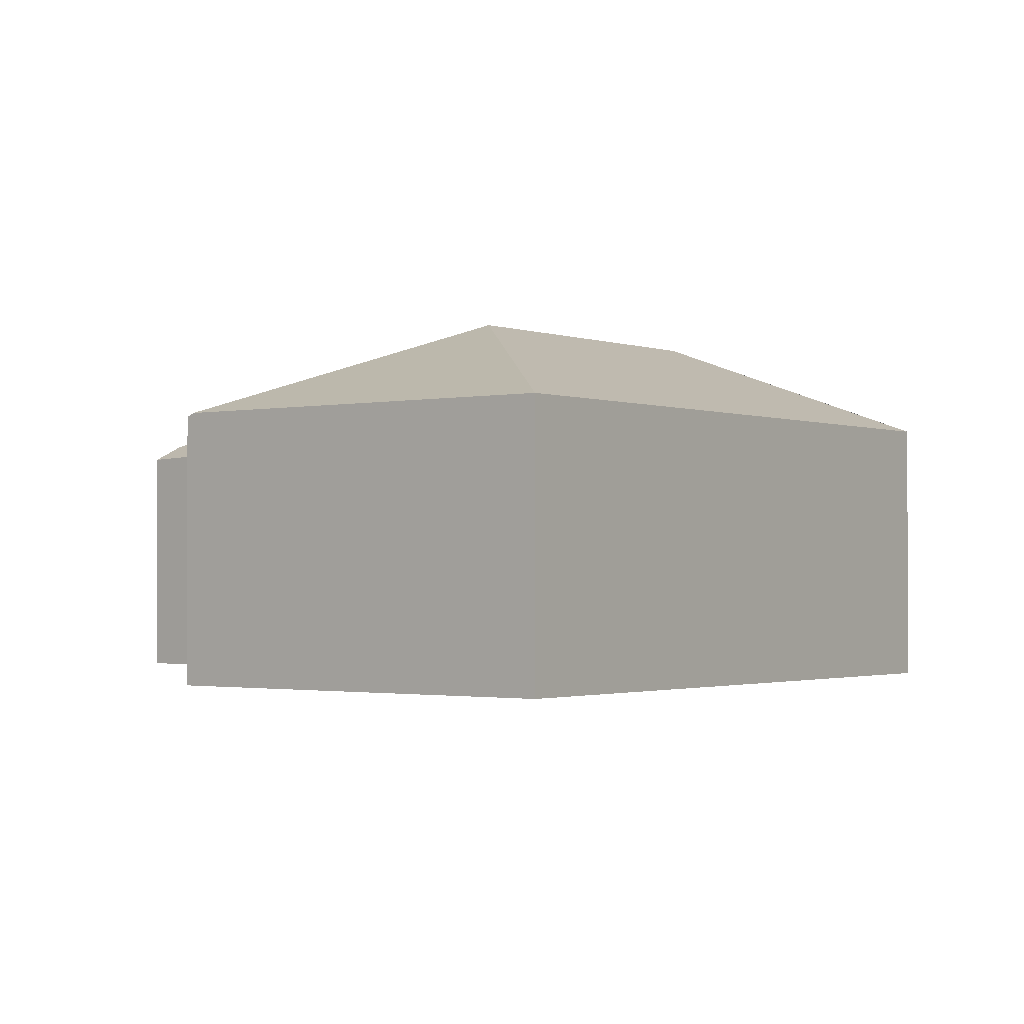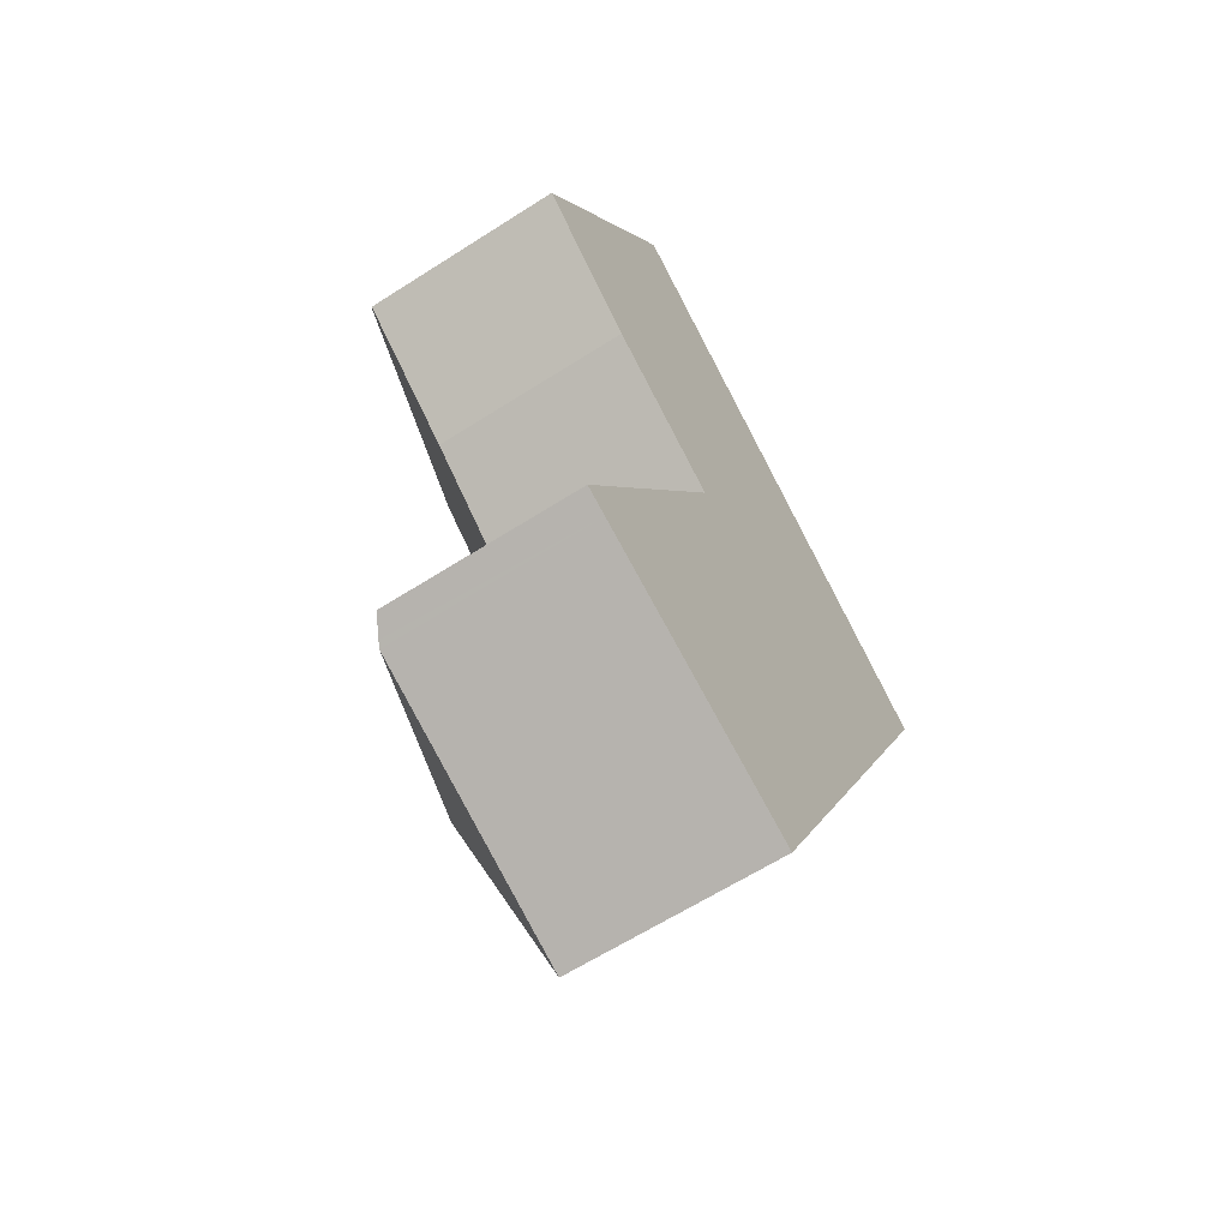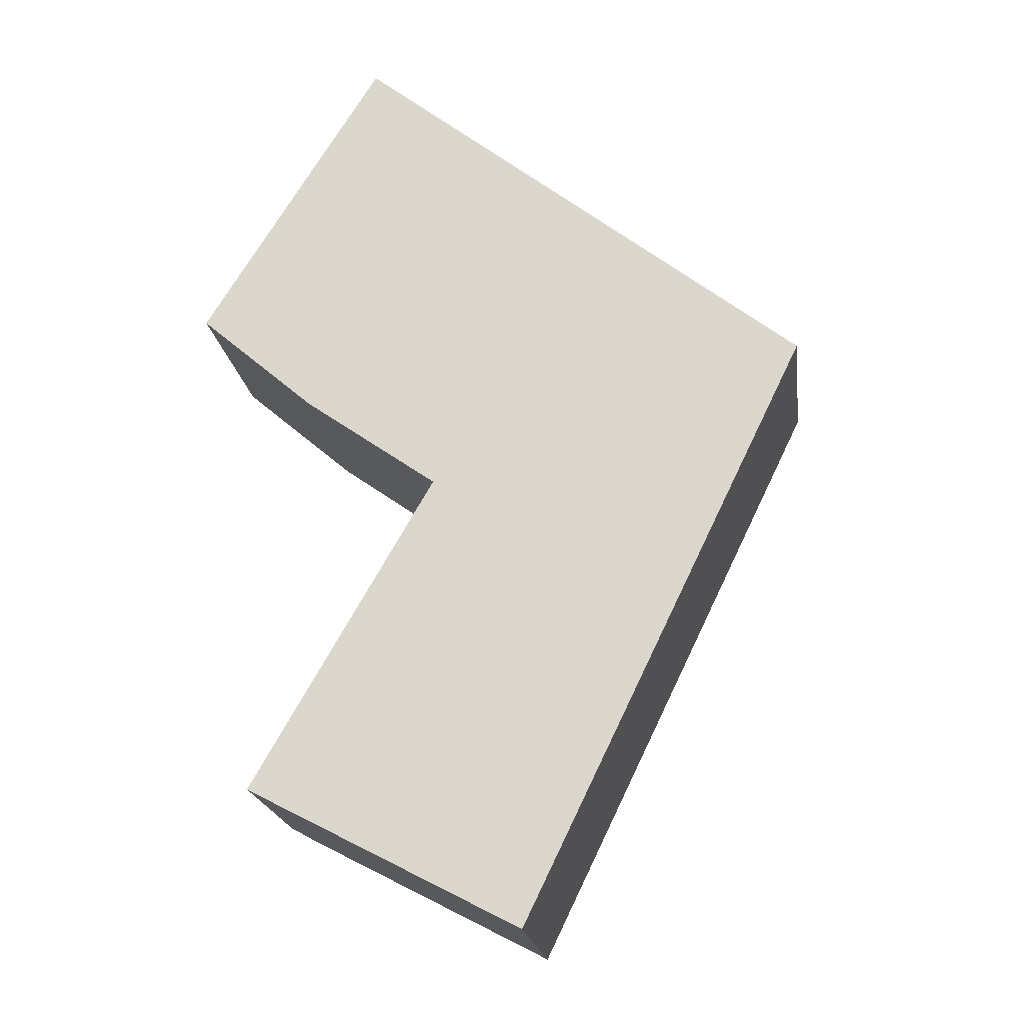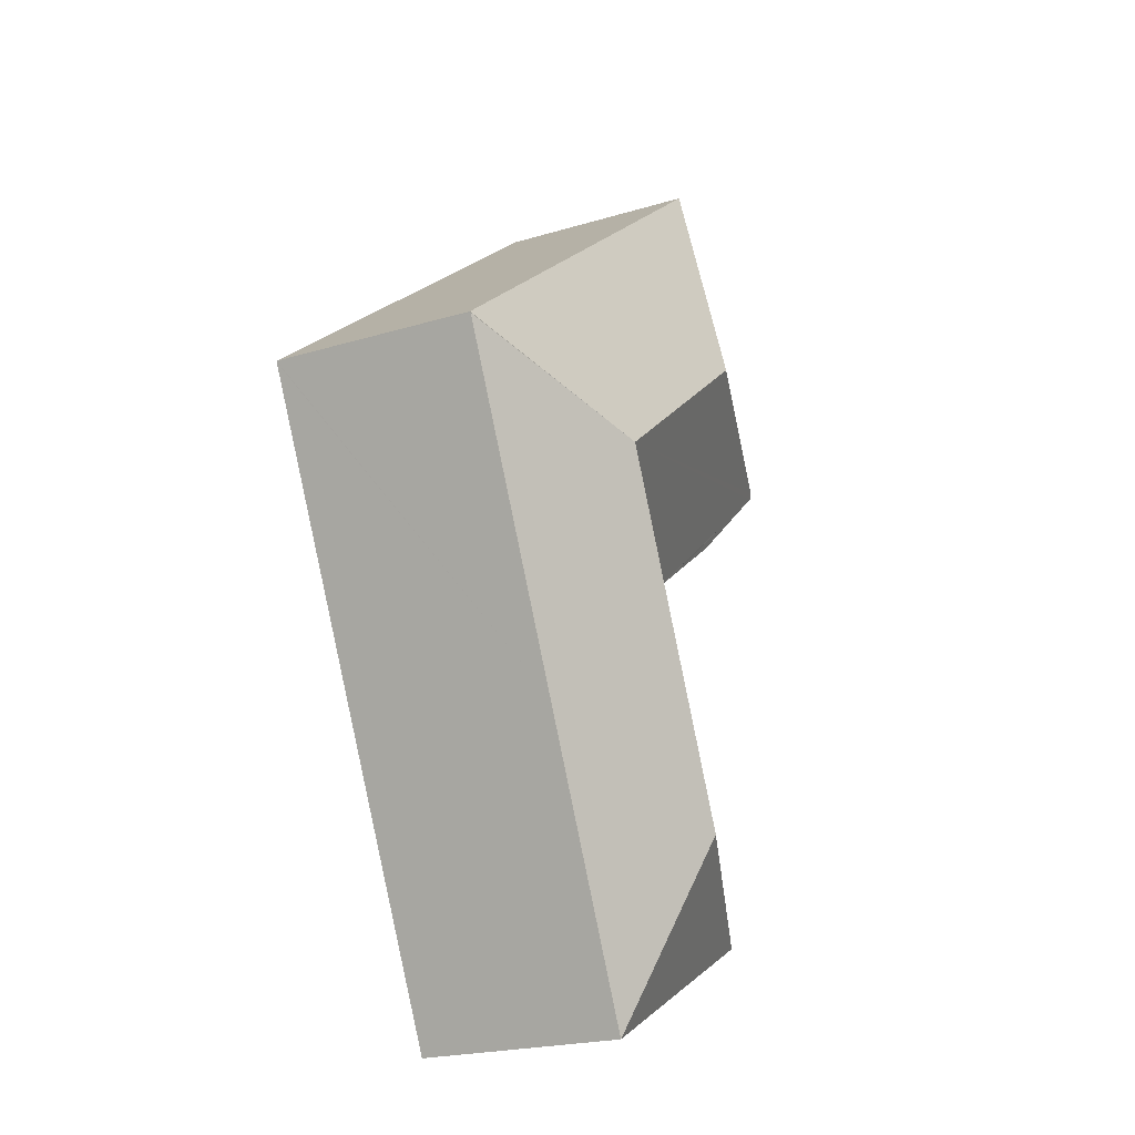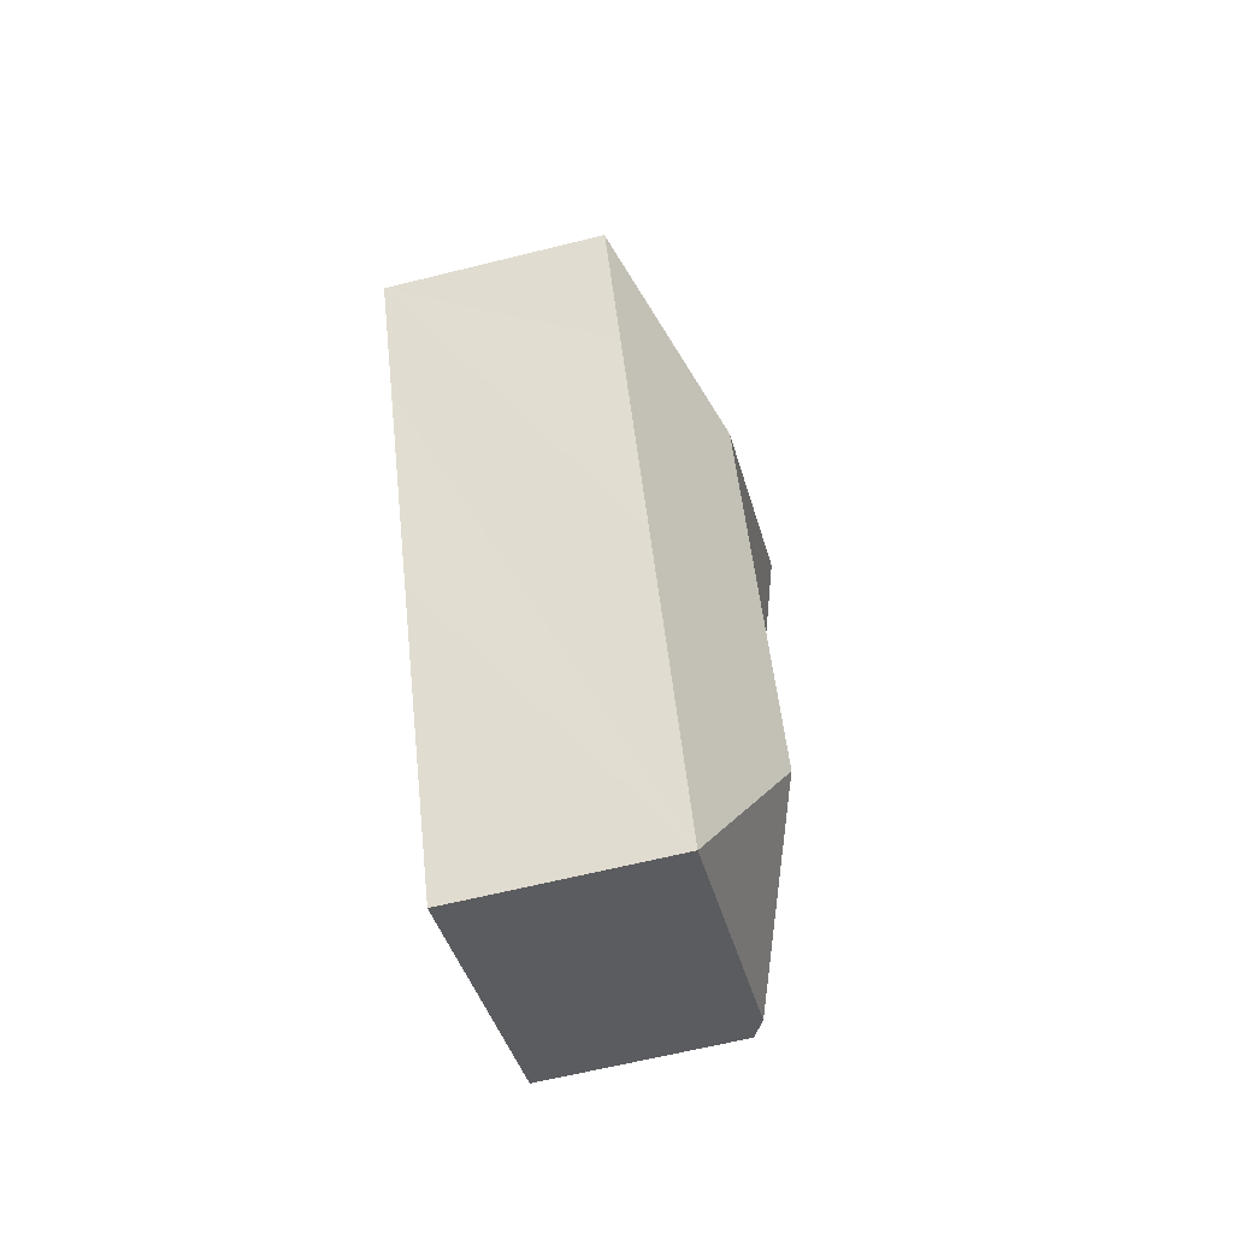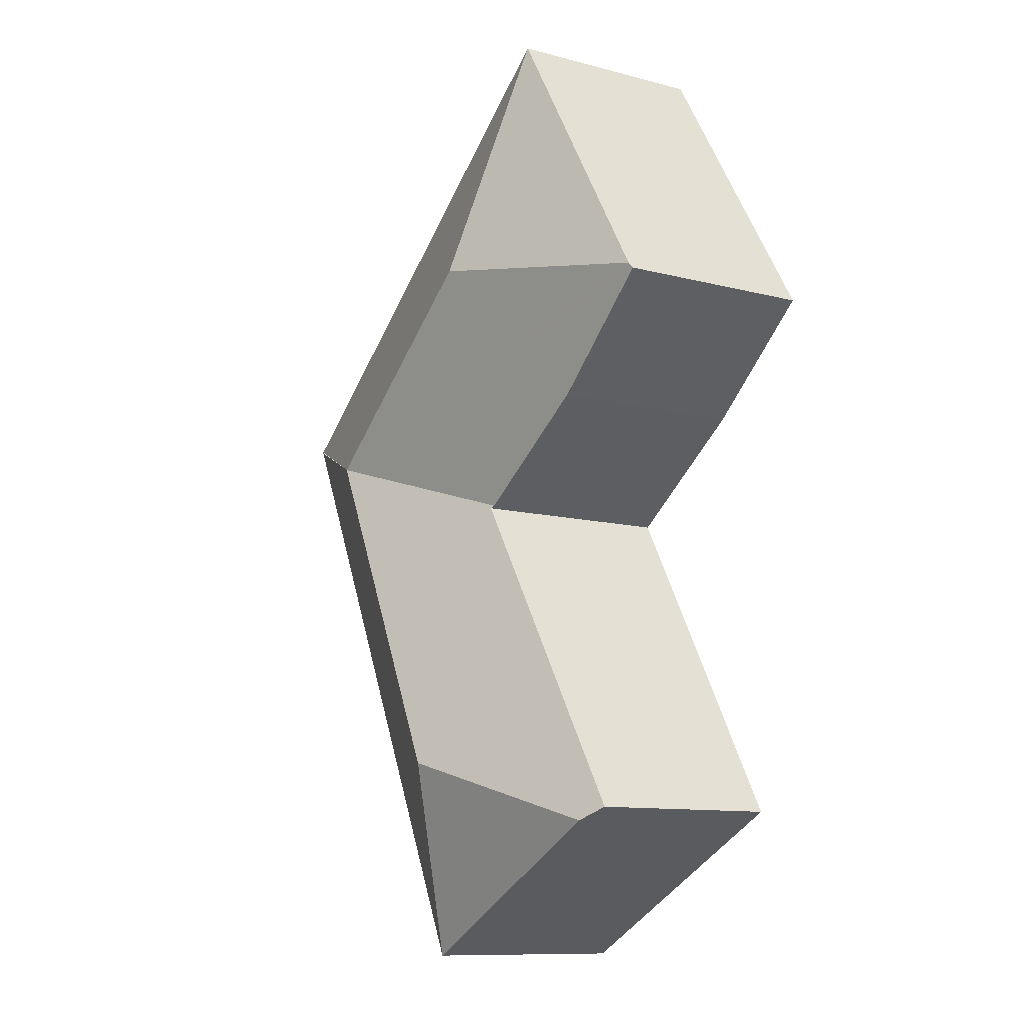
<metadata>
{"format":"obj","ext":"obj","renderer":"f3d","projection":"perspective","resolution":1024,"background":"white","views":[{"elev":-1.4,"azim":-17.7,"up":"+Y"},{"elev":-62.4,"azim":-56.9,"up":"+Z"},{"elev":-20.2,"azim":7.7,"up":"+Z"},{"elev":-22.1,"azim":117.6,"up":"+Z"},{"elev":-63.7,"azim":104.1,"up":"+Z"},{"elev":-10.9,"azim":-123.0,"up":"+Z"}]}
</metadata>
<code>
v  6.787 4.204 -1.989
v  6.106 3.143 1.814
v  9.674 3.143 -1.014
v  4.963 4.204 -0.543
v  2.763 3.142 4.464
v  3.441 4.204 0.662
v  4.299 4.204 -7.117
v  7.342 3.15 -5.821
v  5.27 3.149 -10.09
v  5.598 4.204 -4.439
v  8.795 3.15 -2.825
v  9.666 3.15 -1.03
v  1.414 3.149 -8.083
v  3.858 3.143 -3.019
v  3.806 3.113 -2.982
v  3.842 3.142 -3.047
v  3.247 3.101 -4.08
v  1.049 2.95 -7.893
v  1.326 3.101 -8.037
v  0 3.102 1.899e-16
v  3.38 3.101 -2.68
v  1.791 3.058 -1.554
v  3.584 3.107 -2.825
v  3.786 3.112 -2.968
v  0.052 3.142 0.084
v  1.049 4.833e-16 -7.893
v  3.247 2.498e-16 -4.08
v  3.842 1.866e-16 -3.047
v  3.858 1.849e-16 -3.019
v  0 0 0
v  2.763 -2.733e-16 4.464
v  0.052 -5.144e-18 0.084
v  3.806 1.826e-16 -2.982
v  3.38 1.641e-16 -2.68
v  1.791 9.516e-17 -1.554
v  3.786 1.817e-16 -2.968
v  3.584 1.73e-16 -2.825
v  5.27 6.178e-16 -10.09
v  1.414 4.949e-16 -8.083
v  1.326 4.921e-16 -8.037
v  6.106 -1.111e-16 1.814
v  9.674 6.209e-17 -1.014
v  9.666 6.307e-17 -1.03
v  8.795 1.73e-16 -2.825
v  7.342 3.564e-16 -5.821
g defaultobject
f 1 2 3
f 2 1 4
f 2 4 5
f 5 4 6
f 7 8 9
f 8 7 10
f 8 10 11
f 11 10 1
f 11 1 12
f 7 9 13
f 1 14 15
f 14 1 16
f 16 1 17
f 17 1 18
f 18 1 19
f 19 1 13
f 13 1 10
f 13 10 7
f 20 21 22
f 21 20 23
f 23 20 24
f 24 20 15
f 15 20 1
f 1 20 25
f 1 25 6
f 1 6 4
f 6 25 5
f 26 17 18
f 17 26 27
f 17 27 16
f 16 27 14
f 14 27 28
f 14 28 29
f 20 5 25
f 5 20 30
f 5 30 31
f 31 30 32
f 29 15 14
f 15 29 24
f 24 29 23
f 23 29 21
f 21 29 22
f 22 29 33
f 22 33 34
f 22 34 35
f 34 33 36
f 34 36 37
f 22 30 20
f 30 22 35
f 38 13 9
f 13 38 39
f 13 39 19
f 19 39 18
f 18 39 26
f 26 39 40
f 31 2 5
f 2 31 41
f 2 41 3
f 3 41 42
f 42 12 3
f 12 42 11
f 11 42 8
f 8 42 43
f 8 43 44
f 8 44 9
f 9 44 45
f 9 45 38
f 32 41 31
f 41 32 42
f 42 32 43
f 43 32 44
f 44 32 45
f 45 32 29
f 29 32 30
f 29 30 33
f 33 30 34
f 34 30 35
f 33 34 37
f 45 29 28
f 45 28 27
f 45 27 38
f 38 27 40
f 40 27 26
f 38 40 39

</code>
